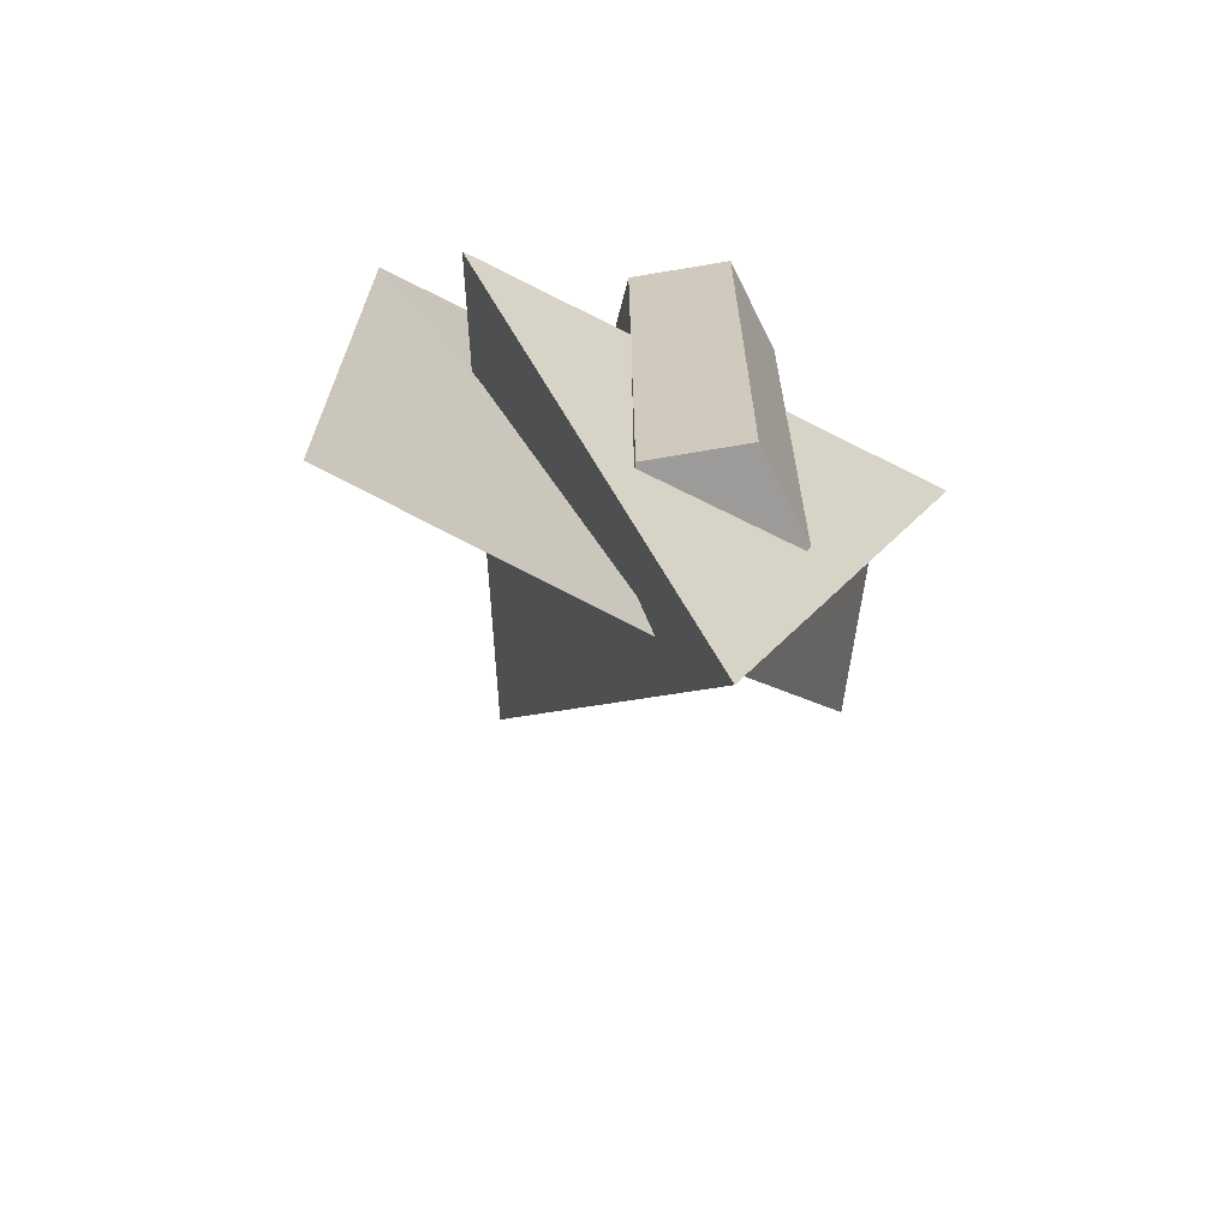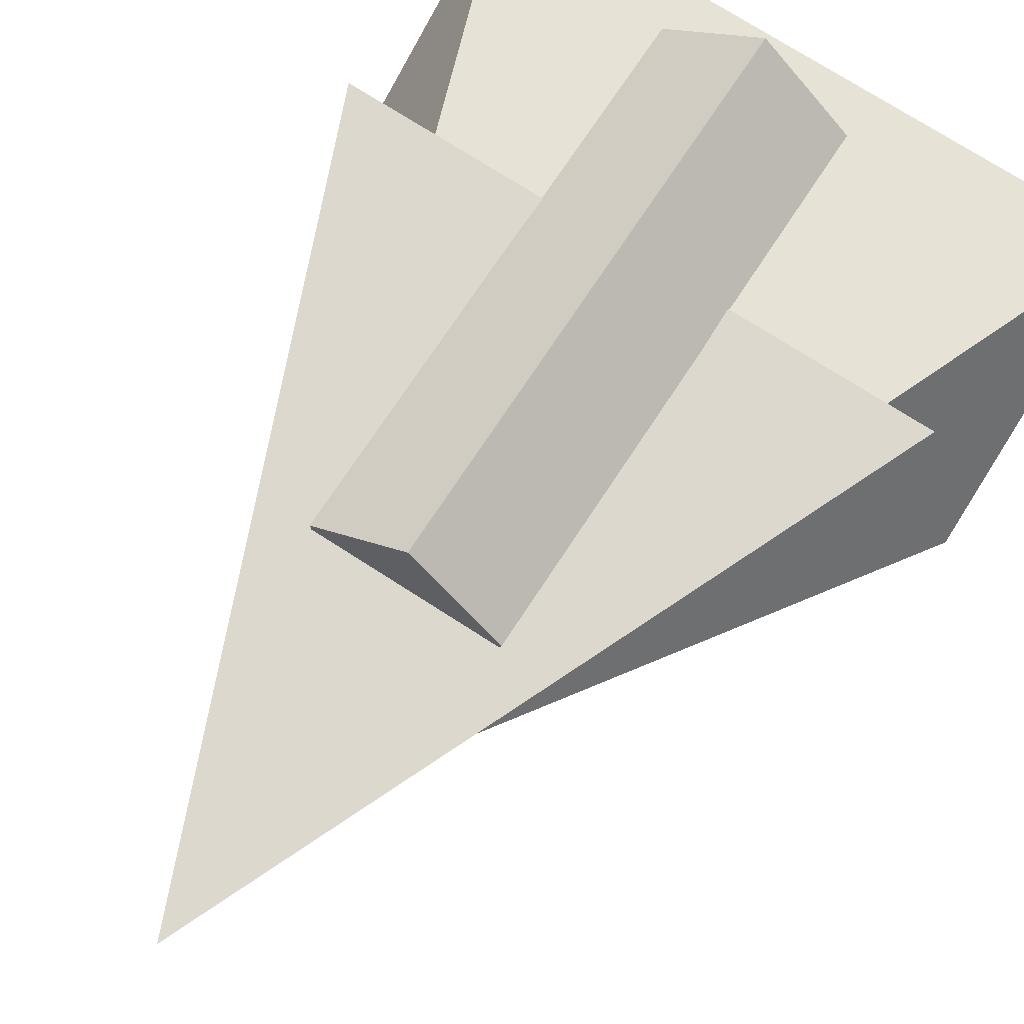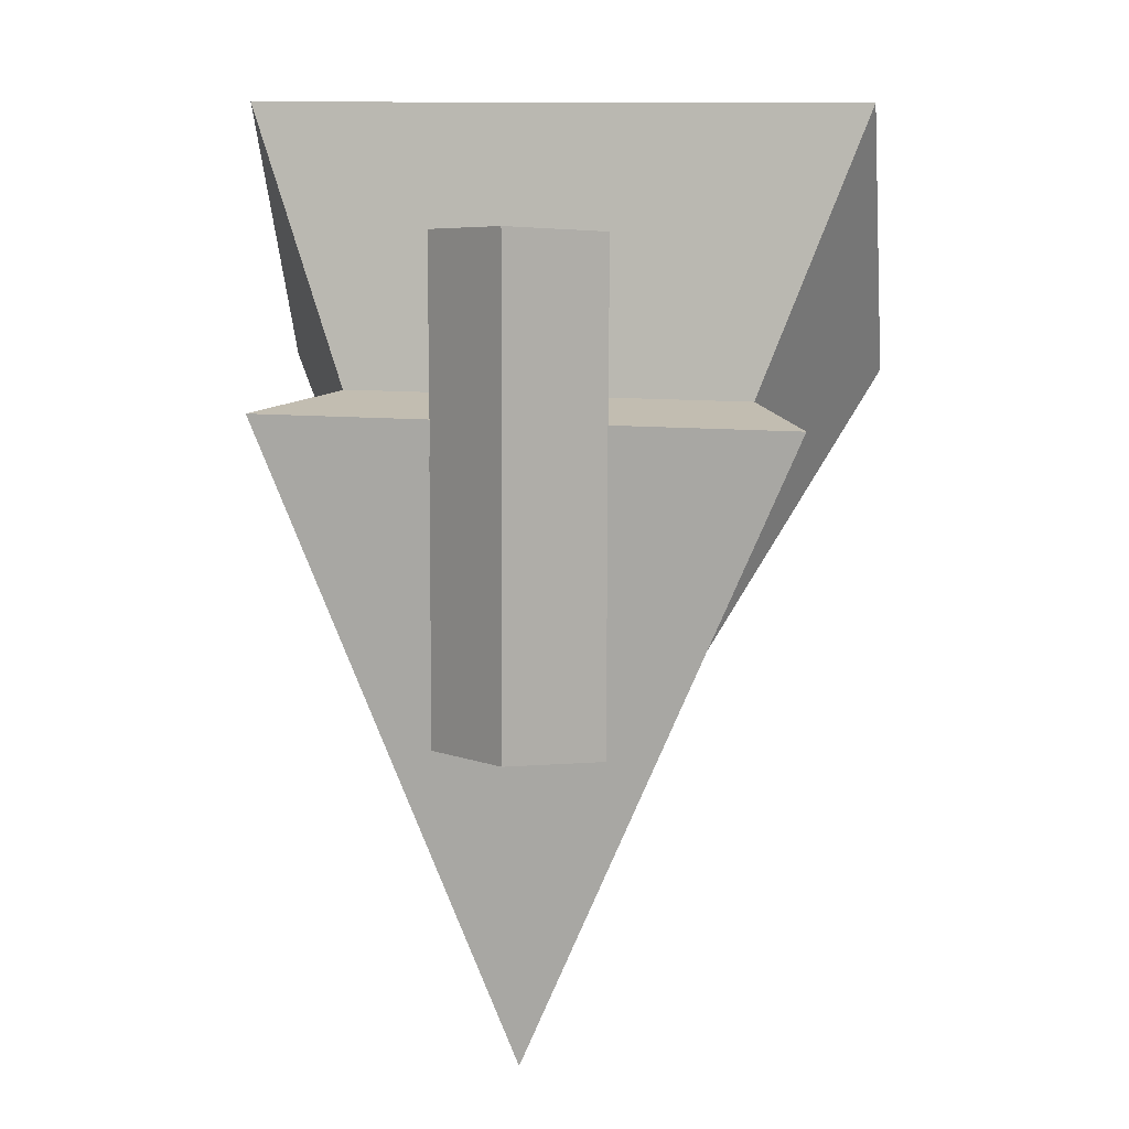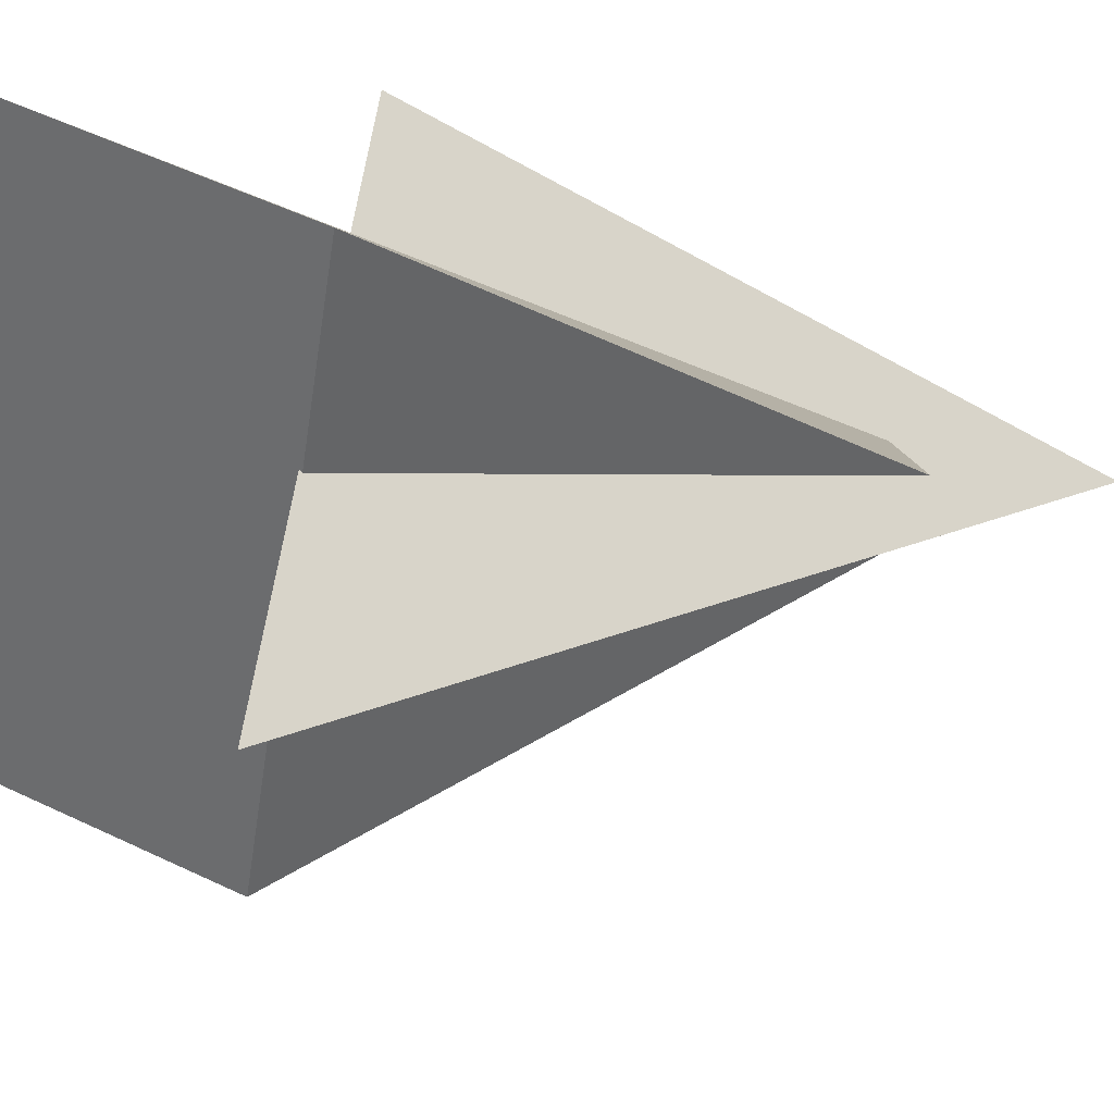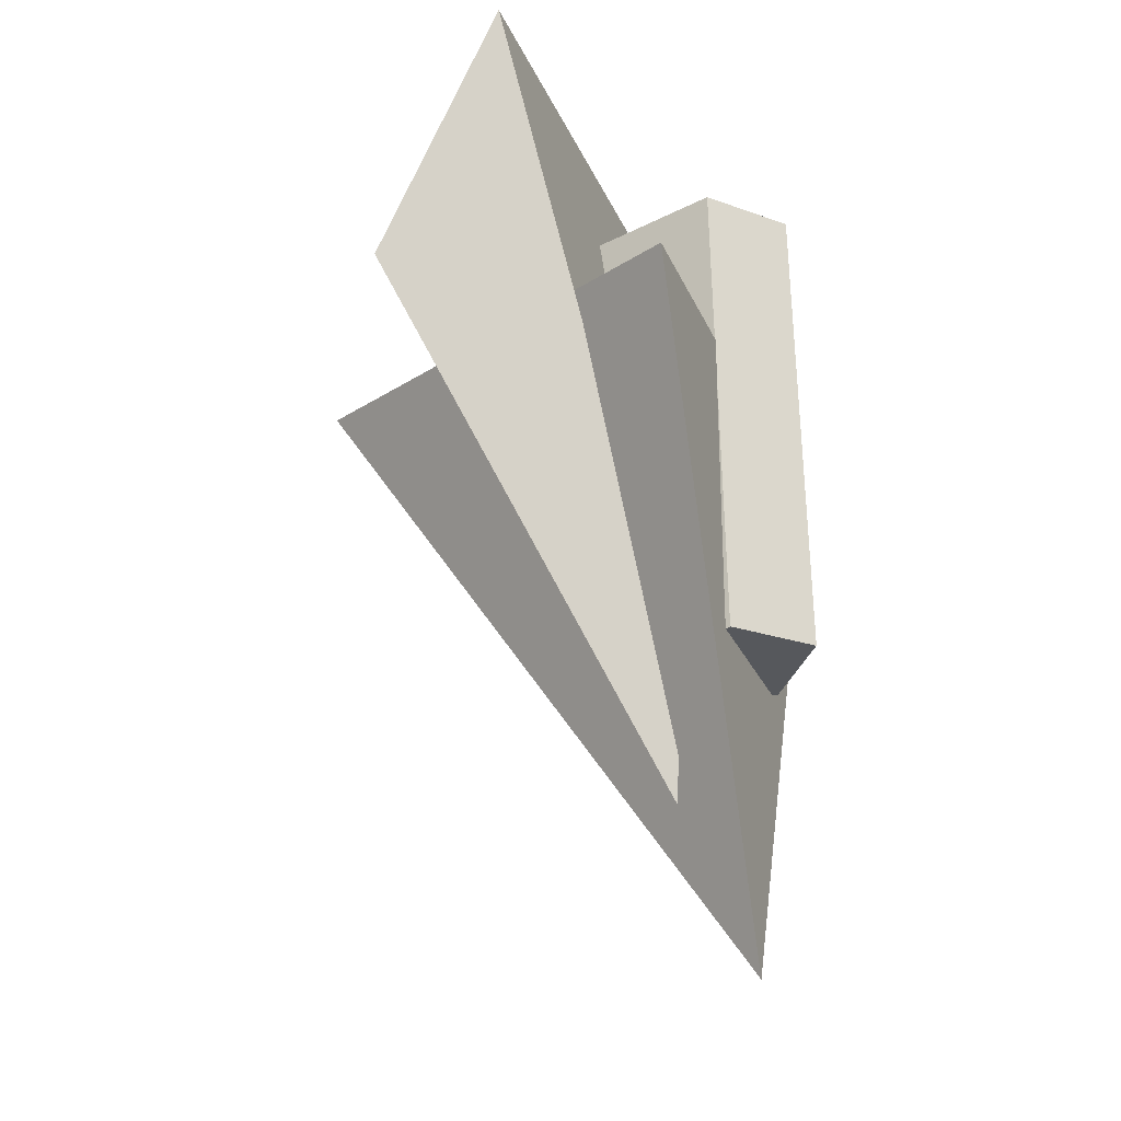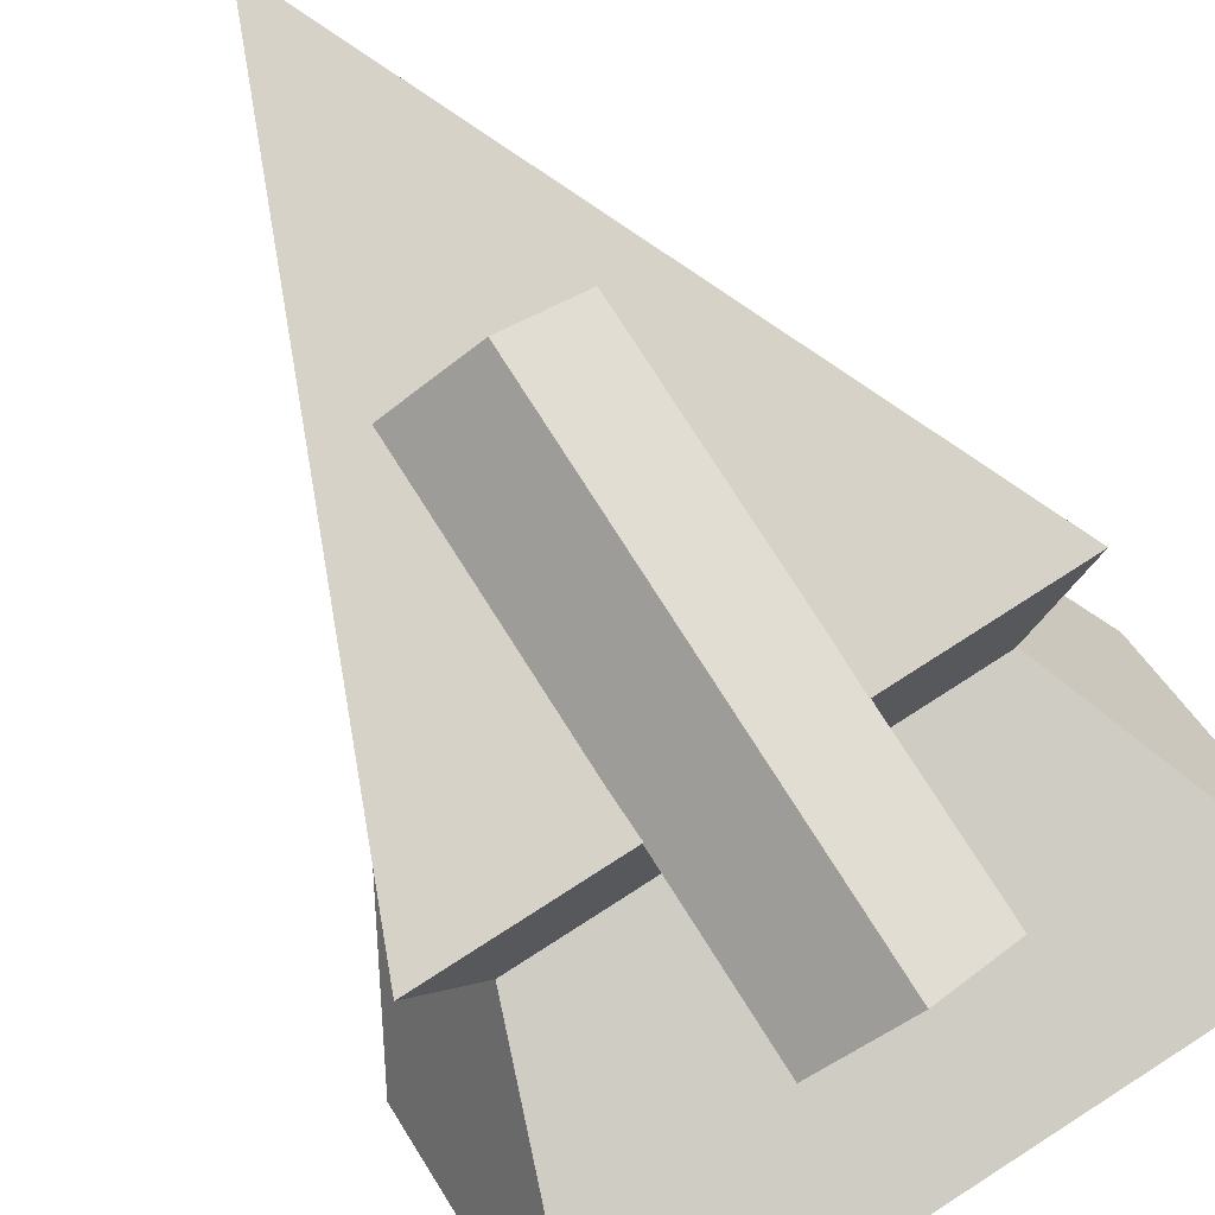
<metadata>
{"format":"obj","ext":"obj","renderer":"f3d","projection":"perspective","resolution":1024,"background":"white","views":[{"elev":-63.4,"azim":152.4,"up":"+Z"},{"elev":72.1,"azim":-147.0,"up":"+Y"},{"elev":11.7,"azim":-167.3,"up":"+Z"},{"elev":-53.2,"azim":81.2,"up":"+Y"},{"elev":-27.0,"azim":109.9,"up":"+Z"},{"elev":77.9,"azim":-32.6,"up":"+Y"}]}
</metadata>
<code>
o Cone
v 0 -1.446 0.607
v 0.866 0.04709 0.4583
v -0.866 0.04709 0.4583
v 0.008067 0.04206 -1.609
v 0.002703 0.2624 -0.5542
v 0.002703 0.2367 1.054
v 0.2798 0.06121 -0.5787
v 0.2798 0.03555 1.03
v 0.174 -0.2642 -0.6184
v 0.174 -0.4199 0.99
v -0.1686 -0.2642 -0.6184
v -0.1686 -0.4199 0.99
v -0.2744 0.06121 -0.5787
v -0.2744 0.03555 1.03
v -0.9973 -0.443 1.397
v -0.9973 -0.8492 0.5382
v -0.06279 -0.06251 -1.115
v -0.06279 -0.1542 -1.115
v 1.003 -0.443 1.397
v 1.003 -0.8492 0.5382
v 0.0682 -0.06251 -1.115
v 0.0682 -0.1542 -1.115
f 1 4 2
f 2 4 3
f 3 4 1
f 1 2 3
f 5 6 8 7
f 7 8 10 9
f 9 10 12 11
f 8 6 14 12 10
f 11 12 14 13
f 13 14 6 5
f 5 7 9 11 13
f 15 16 18 17
f 17 18 22 21
f 21 22 20 19
f 19 20 16 15
f 17 21 19 15
f 22 18 16 20

</code>
